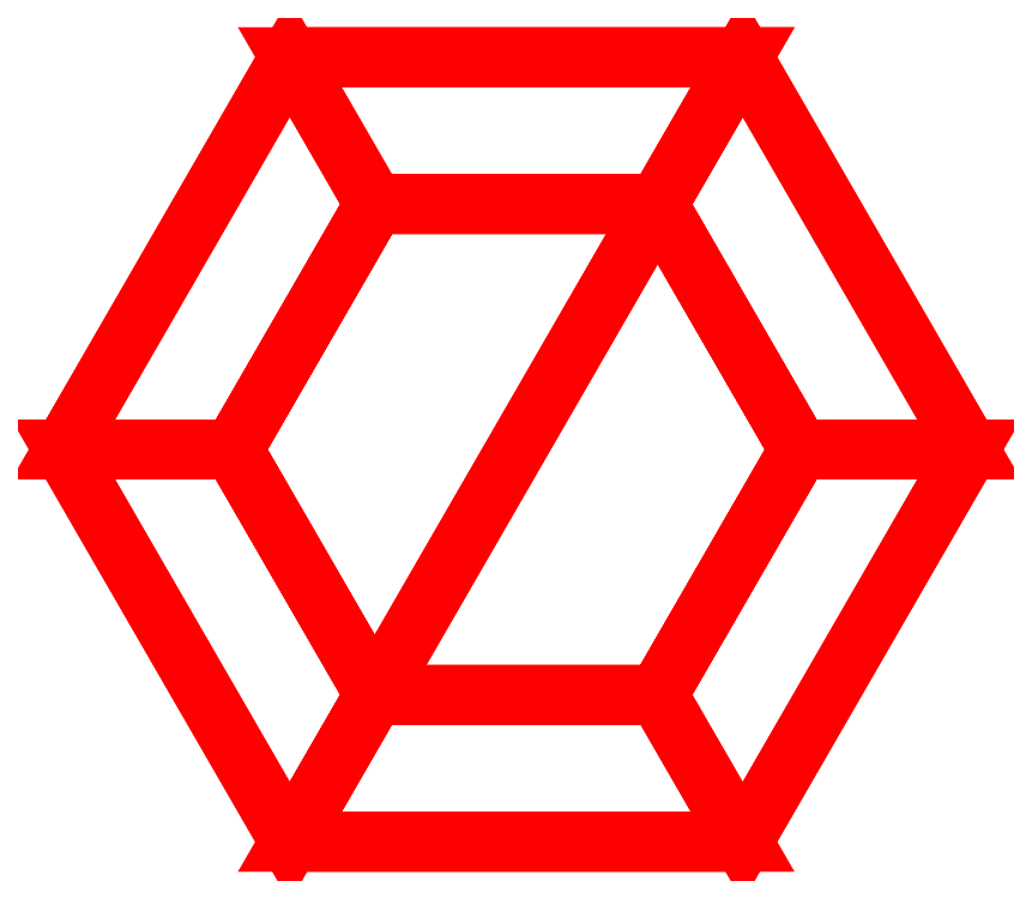
<metadata>
{"format":"dxf","ext":"dxf","renderer":"ezdxf+matplotlib","layout":"modelspace","background":"white","min_lineweight":24,"dpi":150}
</metadata>
<code>
0
SECTION
2
ENTITIES
0
3DFACE
8
SUPPORT2
10
-0.025
20
0.0433
30
0.43
11
-0.05
21
1e-16
31
0.43
12
-0.05
22
1e-16
32
0.91
13
-0.025
23
0.0433
33
0.91
0
3DFACE
8
SUPPORT2
10
0.025
20
0.0433
30
0.43
11
-0.025
21
0.0433
31
0.43
12
-0.025
22
0.0433
32
0.91
13
0.025
23
0.0433
33
0.91
0
3DFACE
8
SUPPORT2
10
0.05
20
1e-16
30
0.43
11
0.025
21
0.0433
31
0.43
12
0.025
22
0.0433
32
0.91
13
0.05
23
1e-16
33
0.91
0
3DFACE
8
SUPPORT2
10
0.025
20
-0.0433
30
0.43
11
0.05
21
1e-16
31
0.43
12
0.05
22
1e-16
32
0.91
13
0.025
23
-0.0433
33
0.91
0
3DFACE
8
SUPPORT2
10
-0.025
20
-0.0433
30
0.43
11
0.025
21
-0.0433
31
0.43
12
0.025
22
-0.0433
32
0.91
13
-0.025
23
-0.0433
33
0.91
0
3DFACE
8
SUPPORT2
10
-0.05
20
1e-16
30
0.43
11
-0.025
21
-0.0433
31
0.43
12
-0.025
22
-0.0433
32
0.91
13
-0.05
23
1e-16
33
0.91
0
3DFACE
8
SUPPORT2
10
-0.04
20
-0.06928
30
0.38
11
0.04
21
0.06928
31
0.38
12
0.08
22
1e-16
32
0.38
13
0.04
23
-0.06928
33
0.38
0
3DFACE
8
SUPPORT2
10
-0.08
20
1e-16
30
0.38
11
-0.04
21
0.06928
31
0.38
12
0.04
22
0.06928
32
0.38
13
-0.04
23
-0.06928
33
0.38
0
3DFACE
8
SUPPORT2
10
-0.025
20
-0.0433
30
0.43
11
-0.05
21
1e-16
31
0.43
12
-0.08
22
1e-16
32
0.38
13
-0.04
23
-0.06928
33
0.38
0
3DFACE
8
SUPPORT2
10
0.025
20
-0.0433
30
0.43
11
-0.025
21
-0.0433
31
0.43
12
-0.04
22
-0.06928
32
0.38
13
0.04
23
-0.06928
33
0.38
0
3DFACE
8
SUPPORT2
10
0.05
20
1e-16
30
0.43
11
0.025
21
-0.0433
31
0.43
12
0.04
22
-0.06928
32
0.38
13
0.08
23
1e-16
33
0.38
0
3DFACE
8
SUPPORT2
10
0.025
20
0.0433
30
0.43
11
0.05
21
1e-16
31
0.43
12
0.08
22
1e-16
32
0.38
13
0.04
23
0.06928
33
0.38
0
3DFACE
8
SUPPORT2
10
-0.025
20
0.0433
30
0.43
11
0.025
21
0.0433
31
0.43
12
0.04
22
0.06928
32
0.38
13
-0.04
23
0.06928
33
0.38
0
3DFACE
8
SUPPORT2
10
-0.05
20
1e-16
30
0.43
11
-0.025
21
0.0433
31
0.43
12
-0.04
22
0.06928
32
0.38
13
-0.08
23
1e-16
33
0.38
0
ENDSEC
0
EOF

</code>
